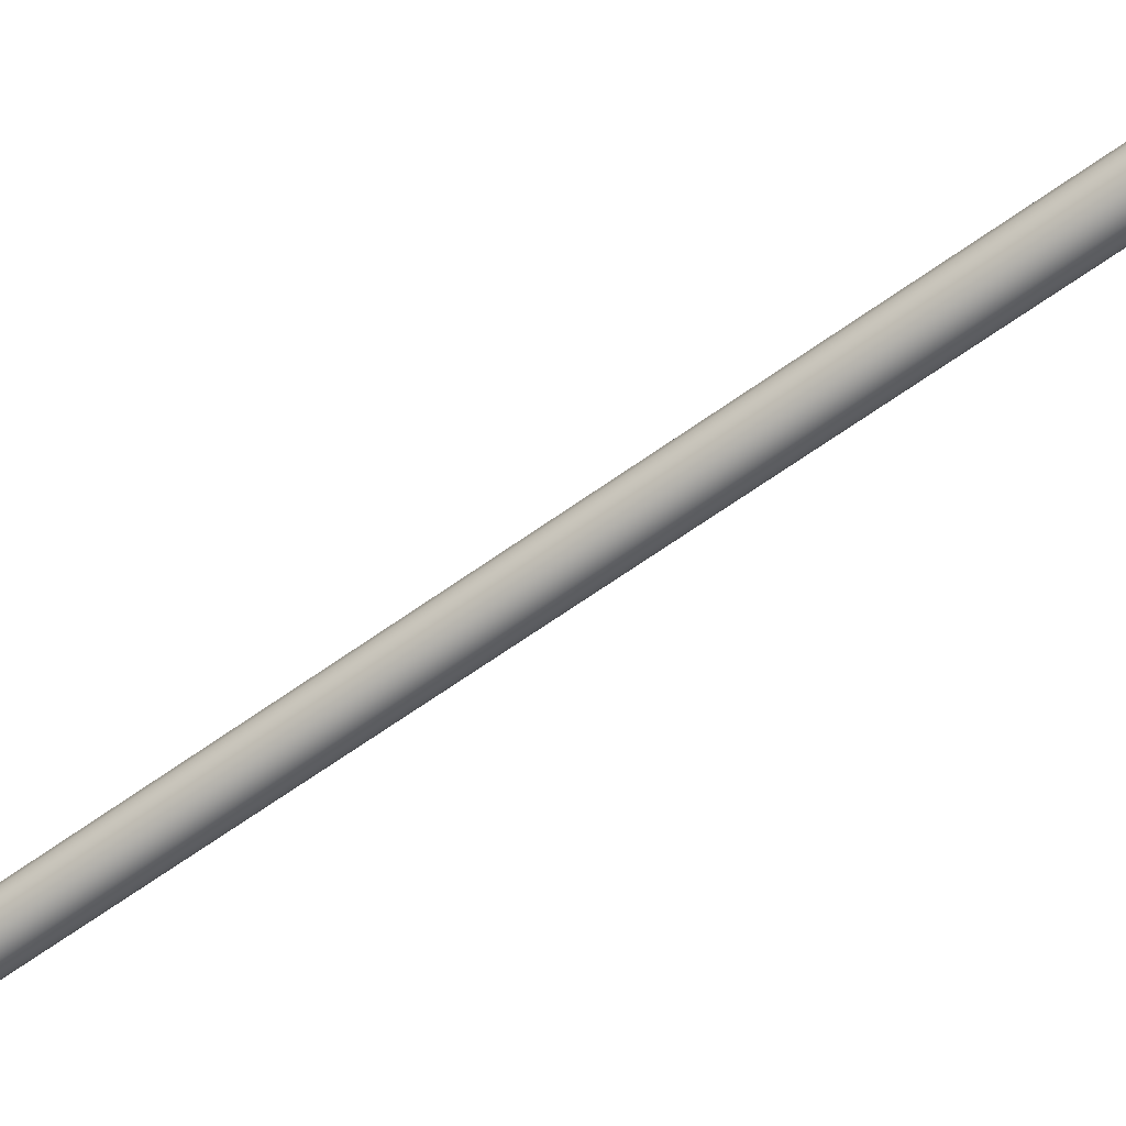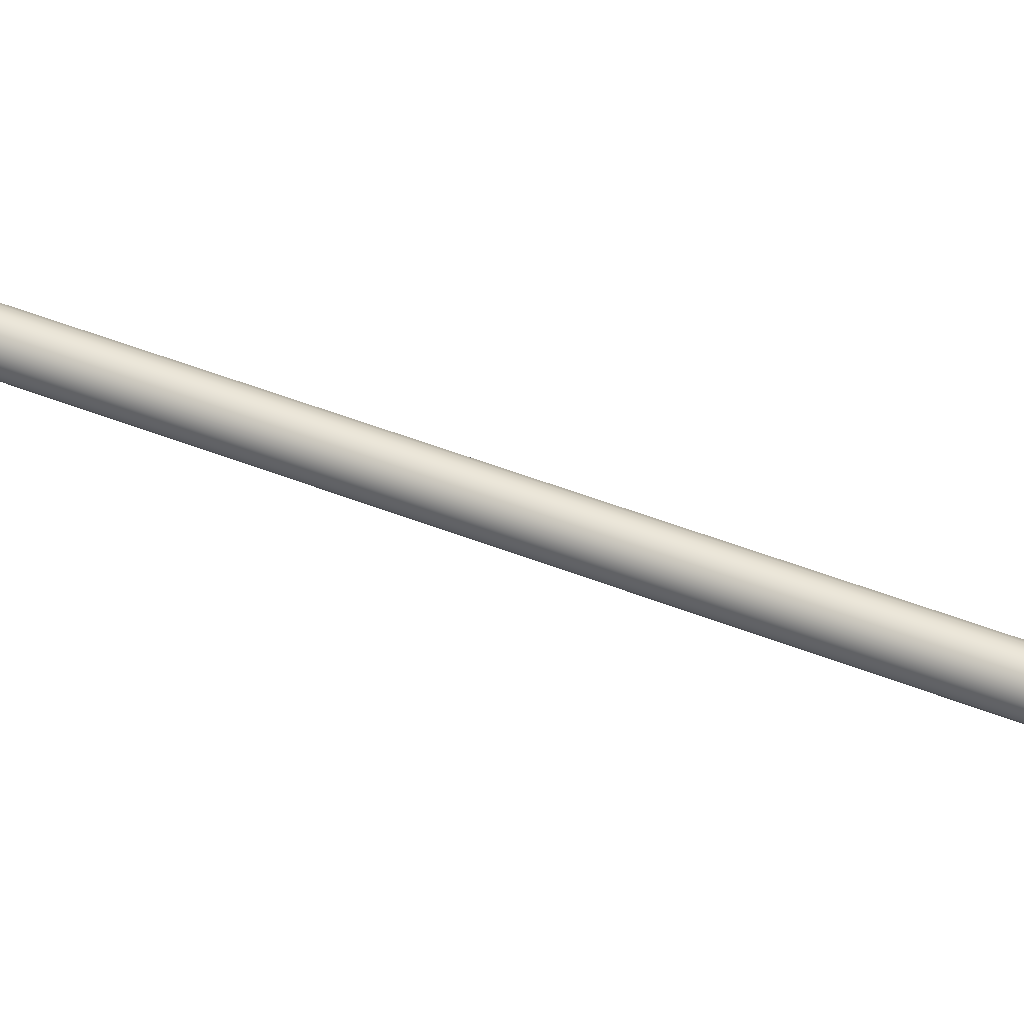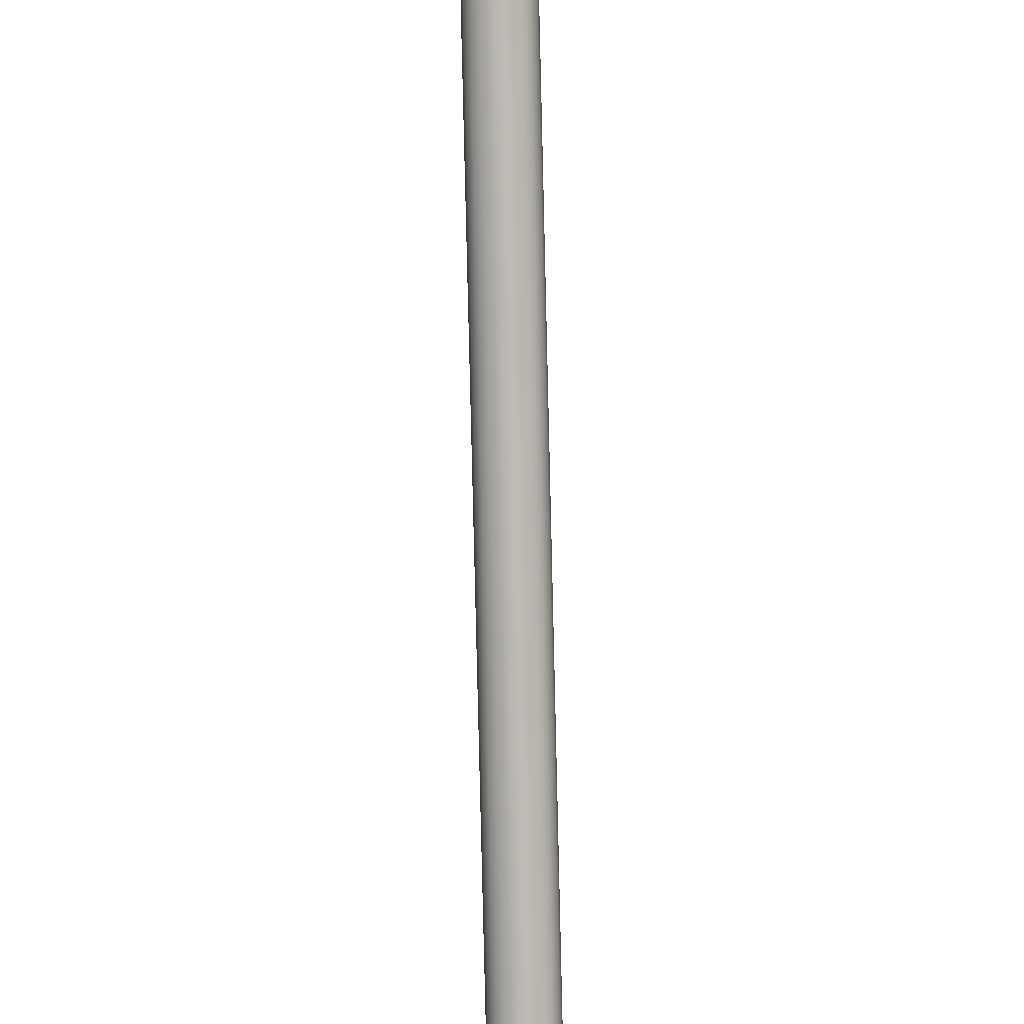
<metadata>
{"format":"obj","ext":"obj","renderer":"f3d","projection":"perspective","resolution":1024,"background":"white","views":[{"elev":-36.8,"azim":-72.4,"up":"+Y"},{"elev":8.2,"azim":93.8,"up":"+Y"},{"elev":-69.1,"azim":-14.6,"up":"+Y"}]}
</metadata>
<code>
v  4.571 5.218 -17.71
v  4.551 5.409 -17.77
v  3.487 6.438 -14.05
v  3.506 6.247 -13.99
v  4.467 5.577 -17.84
v  3.403 6.606 -14.12
v  4.329 5.701 -17.91
v  3.264 6.731 -14.2
v  4.152 5.768 -17.98
v  3.088 6.797 -14.27
v  3.96 5.768 -18.03
v  2.895 6.797 -14.32
v  3.774 5.701 -18.07
v  2.709 6.731 -14.36
v  3.617 5.577 -18.08
v  2.553 6.606 -14.37
v  3.508 5.409 -18.06
v  2.444 6.438 -14.35
v  3.461 5.218 -18.03
v  2.396 6.247 -14.31
v  3.48 5.027 -17.97
v  2.416 6.057 -14.25
v  3.564 4.86 -17.9
v  2.5 5.889 -14.18
v  3.703 4.735 -17.82
v  2.638 5.764 -14.11
v  3.879 4.669 -17.75
v  2.815 5.698 -14.04
v  4.072 4.669 -17.7
v  3.007 5.698 -13.99
v  4.258 4.735 -17.66
v  3.193 5.764 -13.95
v  4.415 4.86 -17.65
v  3.35 5.889 -13.94
v  4.523 5.027 -17.67
v  3.459 6.057 -13.96
v  2.422 7.468 -10.34
v  2.442 7.277 -10.28
v  2.338 7.635 -10.41
v  2.2 7.76 -10.49
v  2.023 7.826 -10.55
v  1.831 7.826 -10.61
v  1.645 7.76 -10.64
v  1.488 7.635 -10.66
v  1.379 7.468 -10.64
v  1.332 7.277 -10.6
v  1.351 7.086 -10.54
v  1.435 6.918 -10.47
v  1.574 6.794 -10.4
v  1.75 6.728 -10.33
v  1.943 6.728 -10.27
v  2.129 6.794 -10.24
v  2.285 6.918 -10.23
v  2.394 7.086 -10.24
v  1.358 8.497 -6.628
v  1.377 8.306 -6.57
v  1.274 8.665 -6.699
v  1.135 8.789 -6.773
v  0.9589 8.855 -6.842
v  0.7663 8.855 -6.897
v  0.5803 8.789 -6.933
v  0.4236 8.665 -6.943
v  0.3149 8.497 -6.928
v  0.2674 8.306 -6.888
v  0.2869 8.115 -6.83
v  0.3709 7.948 -6.759
v  0.5094 7.823 -6.685
v  0.6856 7.757 -6.616
v  0.8782 7.757 -6.561
v  1.064 7.823 -6.526
v  1.221 7.948 -6.516
v  1.33 8.115 -6.531
v  -1.821 11.57 4.458
v  -1.802 11.38 4.517
v  -1.905 11.74 4.388
v  -2.044 11.86 4.313
v  -2.22 11.93 4.244
v  -2.413 11.93 4.189
v  -2.599 11.86 4.154
v  -2.756 11.74 4.144
v  -2.864 11.57 4.159
v  -2.912 11.38 4.198
v  -2.892 11.19 4.257
v  -2.808 11.02 4.327
v  -2.67 10.9 4.402
v  -2.494 10.83 4.471
v  -2.301 10.83 4.526
v  -2.115 10.9 4.561
v  -1.958 11.02 4.571
v  -1.849 11.19 4.556
v  -2.886 12.6 8.171
v  -2.866 12.41 8.229
v  -2.97 12.77 8.1
v  -3.108 12.89 8.026
v  -3.285 12.96 7.957
v  -3.477 12.96 7.902
v  -3.663 12.89 7.867
v  -3.82 12.77 7.856
v  -3.929 12.6 7.872
v  -3.976 12.41 7.911
v  -3.957 12.22 7.969
v  -3.873 12.05 8.04
v  -3.734 11.93 8.114
v  -3.558 11.86 8.183
v  -3.365 11.86 8.238
v  -3.179 11.93 8.273
v  -3.023 12.05 8.284
v  -2.914 12.22 8.268
v  -3.95 13.63 11.88
v  -3.931 13.44 11.94
v  -4.035 13.8 11.81
v  -4.173 13.92 11.74
v  -4.349 13.99 11.67
v  -4.542 13.99 11.61
v  -4.728 13.92 11.58
v  -4.885 13.8 11.57
v  -4.993 13.63 11.58
v  -5.041 13.44 11.62
v  -5.021 13.25 11.68
v  -4.937 13.08 11.75
v  -4.799 12.96 11.83
v  -4.622 12.89 11.9
v  -4.43 12.89 11.95
v  -4.244 12.96 11.99
v  -4.087 13.08 12
v  -3.978 13.25 11.98
v  -5.015 14.66 15.6
v  -4.995 14.47 15.65
v  -5.099 14.83 15.52
v  -5.237 14.95 15.45
v  -5.414 15.02 15.38
v  -5.606 15.02 15.33
v  -5.792 14.95 15.29
v  -5.949 14.83 15.28
v  -6.058 14.66 15.3
v  -6.105 14.47 15.34
v  -6.086 14.28 15.39
v  -6.002 14.11 15.46
v  -5.863 13.98 15.54
v  -5.687 13.92 15.61
v  -5.494 13.92 15.66
v  -5.308 13.98 15.7
v  -5.152 14.11 15.71
v  -5.043 14.28 15.69
g Cylinder001
f 1 2 3 4
f 2 5 6 3
f 5 7 8 6
f 7 9 10 8
f 9 11 12 10
f 11 13 14 12
f 13 15 16 14
f 15 17 18 16
f 17 19 20 18
f 19 21 22 20
f 21 23 24 22
f 23 25 26 24
f 25 27 28 26
f 27 29 30 28
f 29 31 32 30
f 31 33 34 32
f 33 35 36 34
f 35 1 4 36
f 4 3 37 38
f 3 6 39 37
f 6 8 40 39
f 8 10 41 40
f 10 12 42 41
f 12 14 43 42
f 14 16 44 43
f 16 18 45 44
f 18 20 46 45
f 20 22 47 46
f 22 24 48 47
f 24 26 49 48
f 26 28 50 49
f 28 30 51 50
f 30 32 52 51
f 32 34 53 52
f 34 36 54 53
f 36 4 38 54
f 38 37 55 56
f 37 39 57 55
f 39 40 58 57
f 40 41 59 58
f 41 42 60 59
f 42 43 61 60
f 43 44 62 61
f 44 45 63 62
f 45 46 64 63
f 46 47 65 64
f 47 48 66 65
f 48 49 67 66
f 49 50 68 67
f 50 51 69 68
f 51 52 70 69
f 52 53 71 70
f 53 54 72 71
f 54 38 56 72
f 56 55 73 74
f 55 57 75 73
f 57 58 76 75
f 58 59 77 76
f 59 60 78 77
f 60 61 79 78
f 61 62 80 79
f 62 63 81 80
f 63 64 82 81
f 64 65 83 82
f 65 66 84 83
f 66 67 85 84
f 67 68 86 85
f 68 69 87 86
f 69 70 88 87
f 70 71 89 88
f 71 72 90 89
f 72 56 74 90
f 74 73 91 92
f 73 75 93 91
f 75 76 94 93
f 76 77 95 94
f 77 78 96 95
f 78 79 97 96
f 79 80 98 97
f 80 81 99 98
f 81 82 100 99
f 82 83 101 100
f 83 84 102 101
f 84 85 103 102
f 85 86 104 103
f 86 87 105 104
f 87 88 106 105
f 88 89 107 106
f 89 90 108 107
f 90 74 92 108
f 92 91 109 110
f 91 93 111 109
f 93 94 112 111
f 94 95 113 112
f 95 96 114 113
f 96 97 115 114
f 97 98 116 115
f 98 99 117 116
f 99 100 118 117
f 100 101 119 118
f 101 102 120 119
f 102 103 121 120
f 103 104 122 121
f 104 105 123 122
f 105 106 124 123
f 106 107 125 124
f 107 108 126 125
f 108 92 110 126
f 110 109 127 128
f 109 111 129 127
f 111 112 130 129
f 112 113 131 130
f 113 114 132 131
f 114 115 133 132
f 115 116 134 133
f 116 117 135 134
f 117 118 136 135
f 118 119 137 136
f 119 120 138 137
f 120 121 139 138
f 121 122 140 139
f 122 123 141 140
f 123 124 142 141
f 124 125 143 142
f 125 126 144 143
f 126 110 128 144
f 35 33 31 29 27 25 23 21 19 17 15 13 11 9 7 5 2 1
f 128 127 129 130 131 132 133 134 135 136 137 138 139 140 141 142 143 144

</code>
